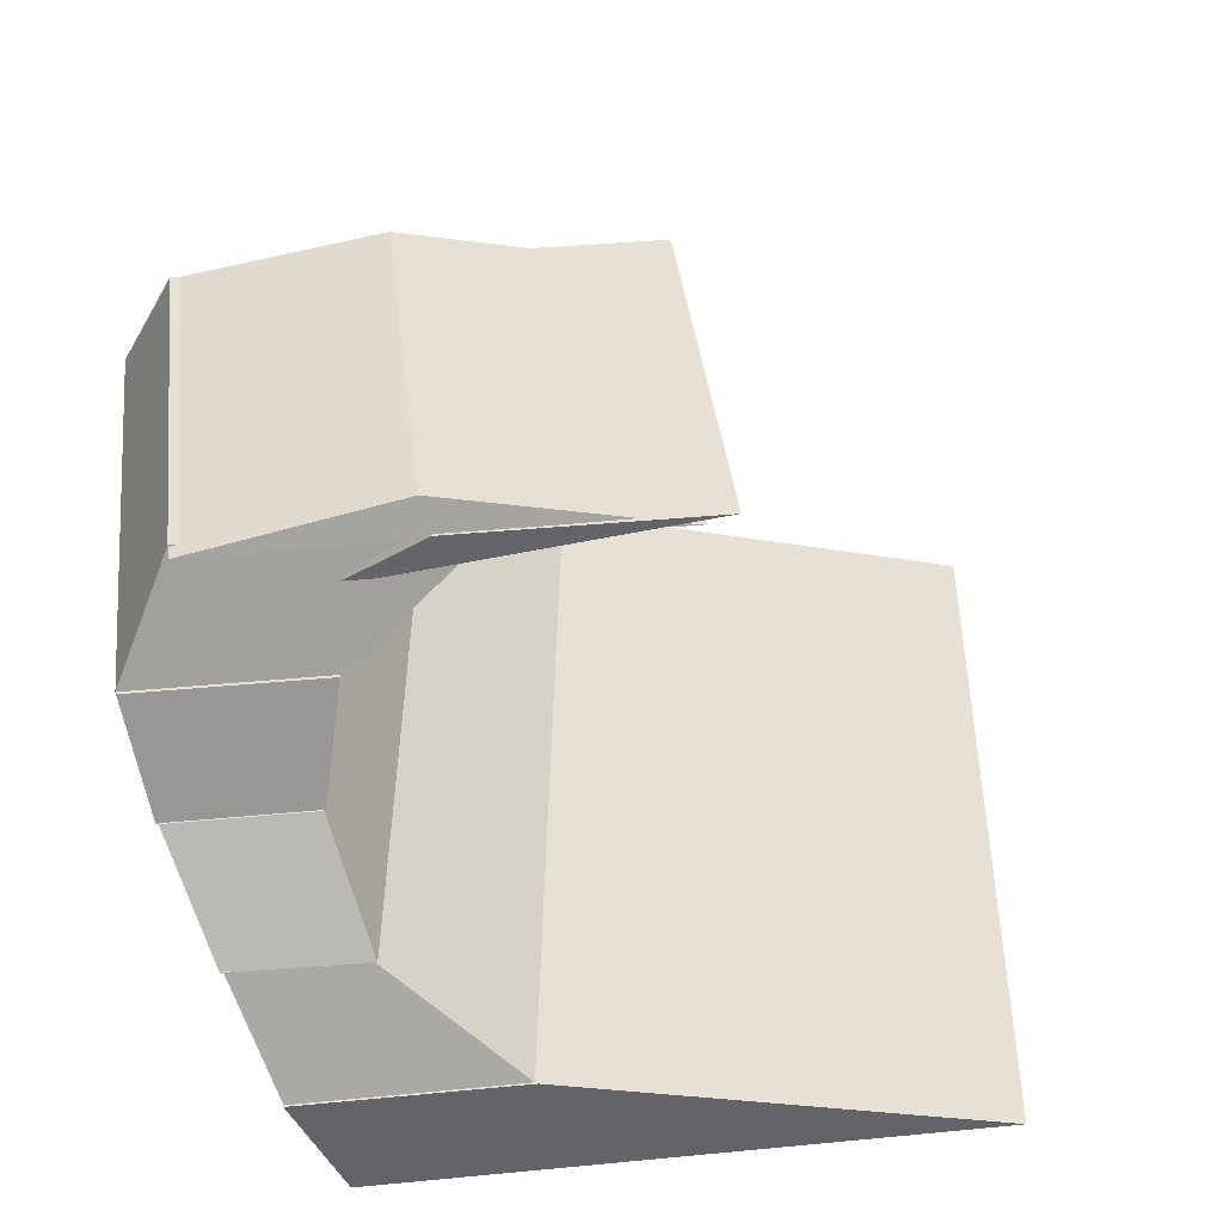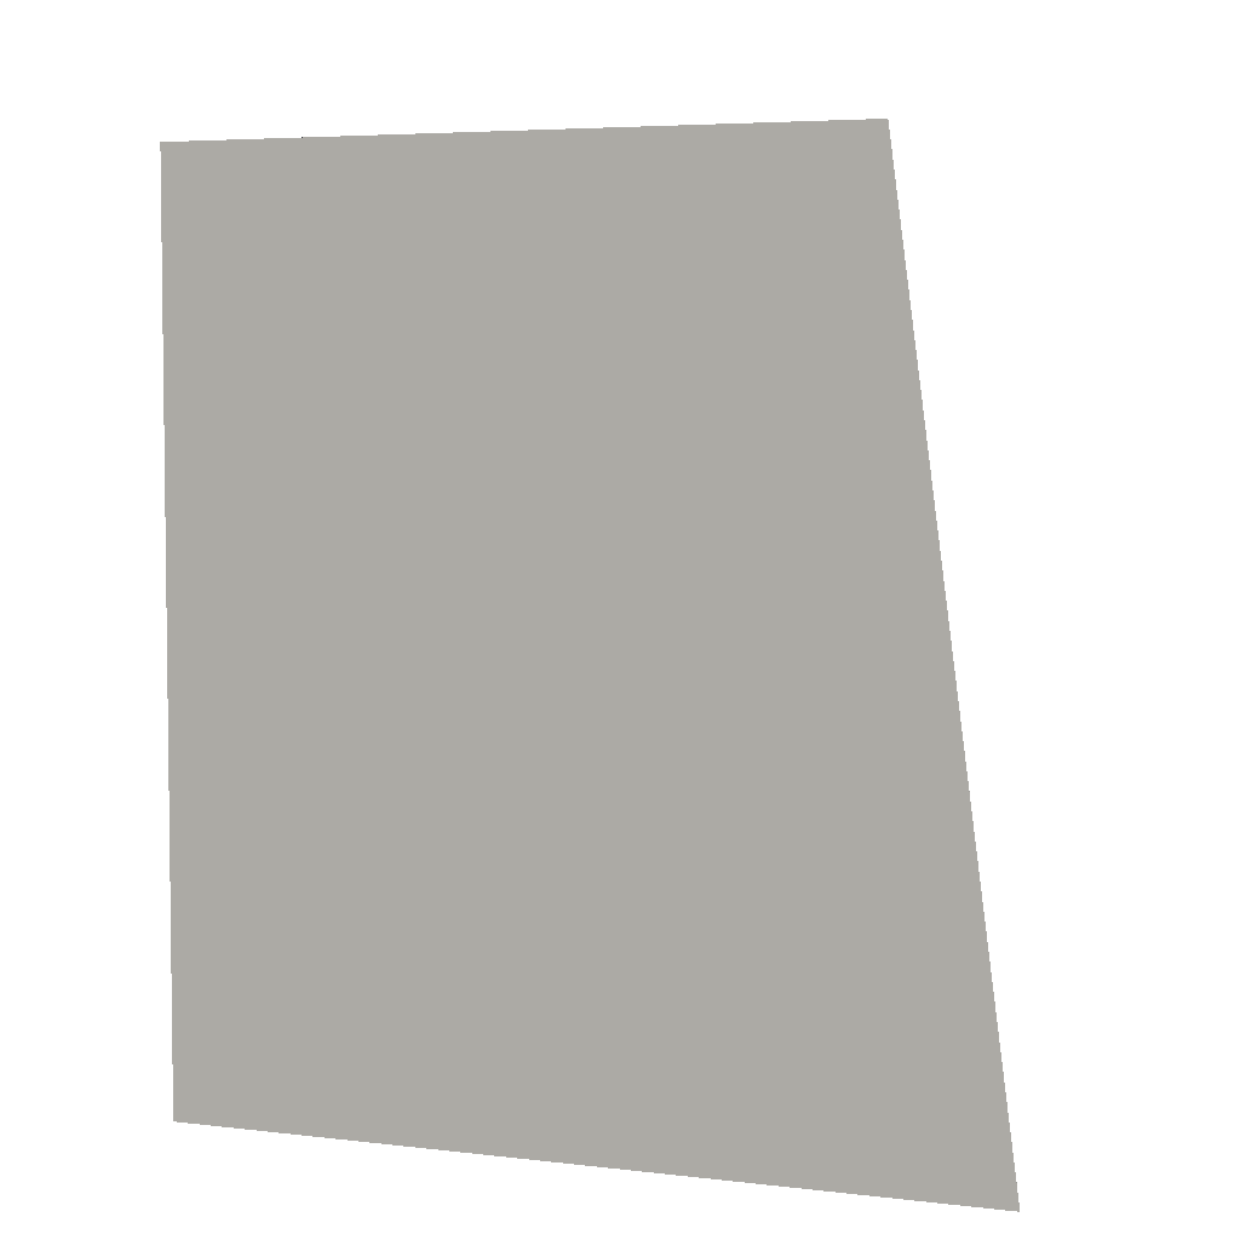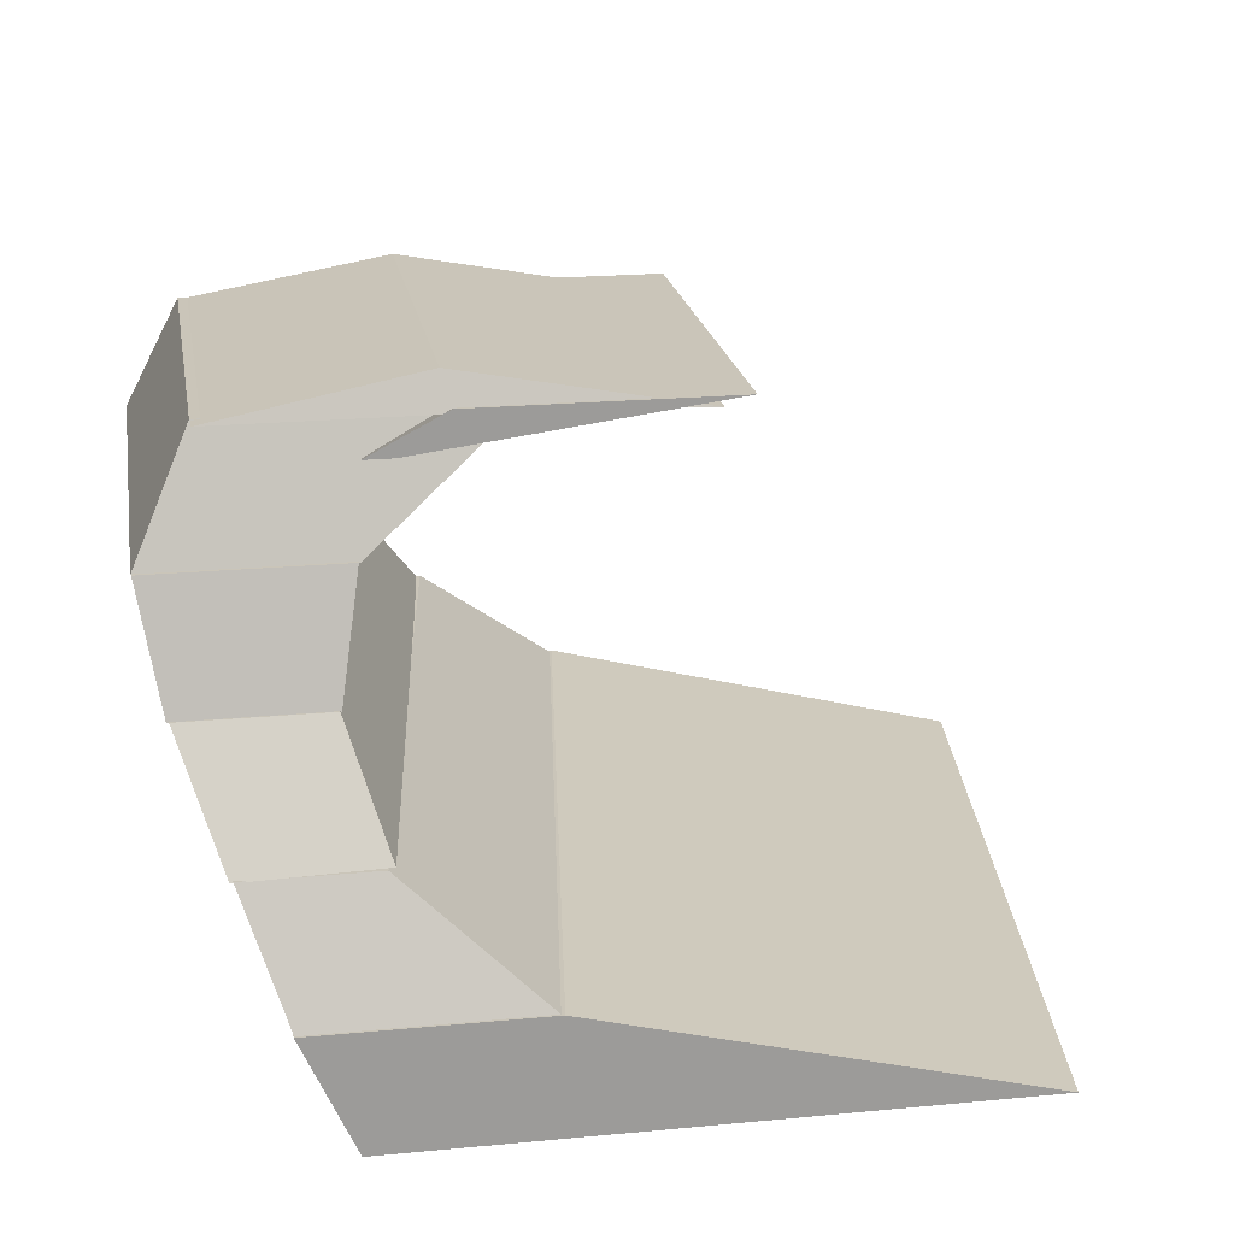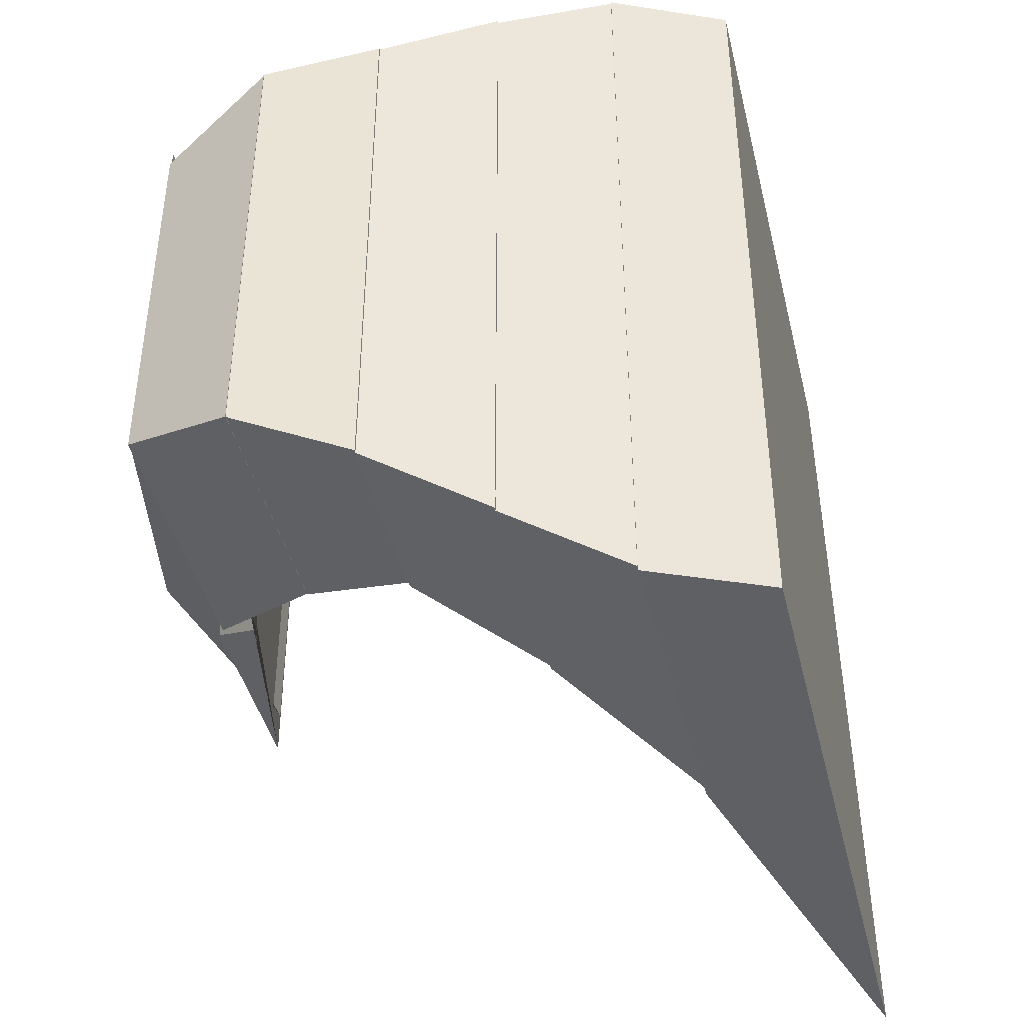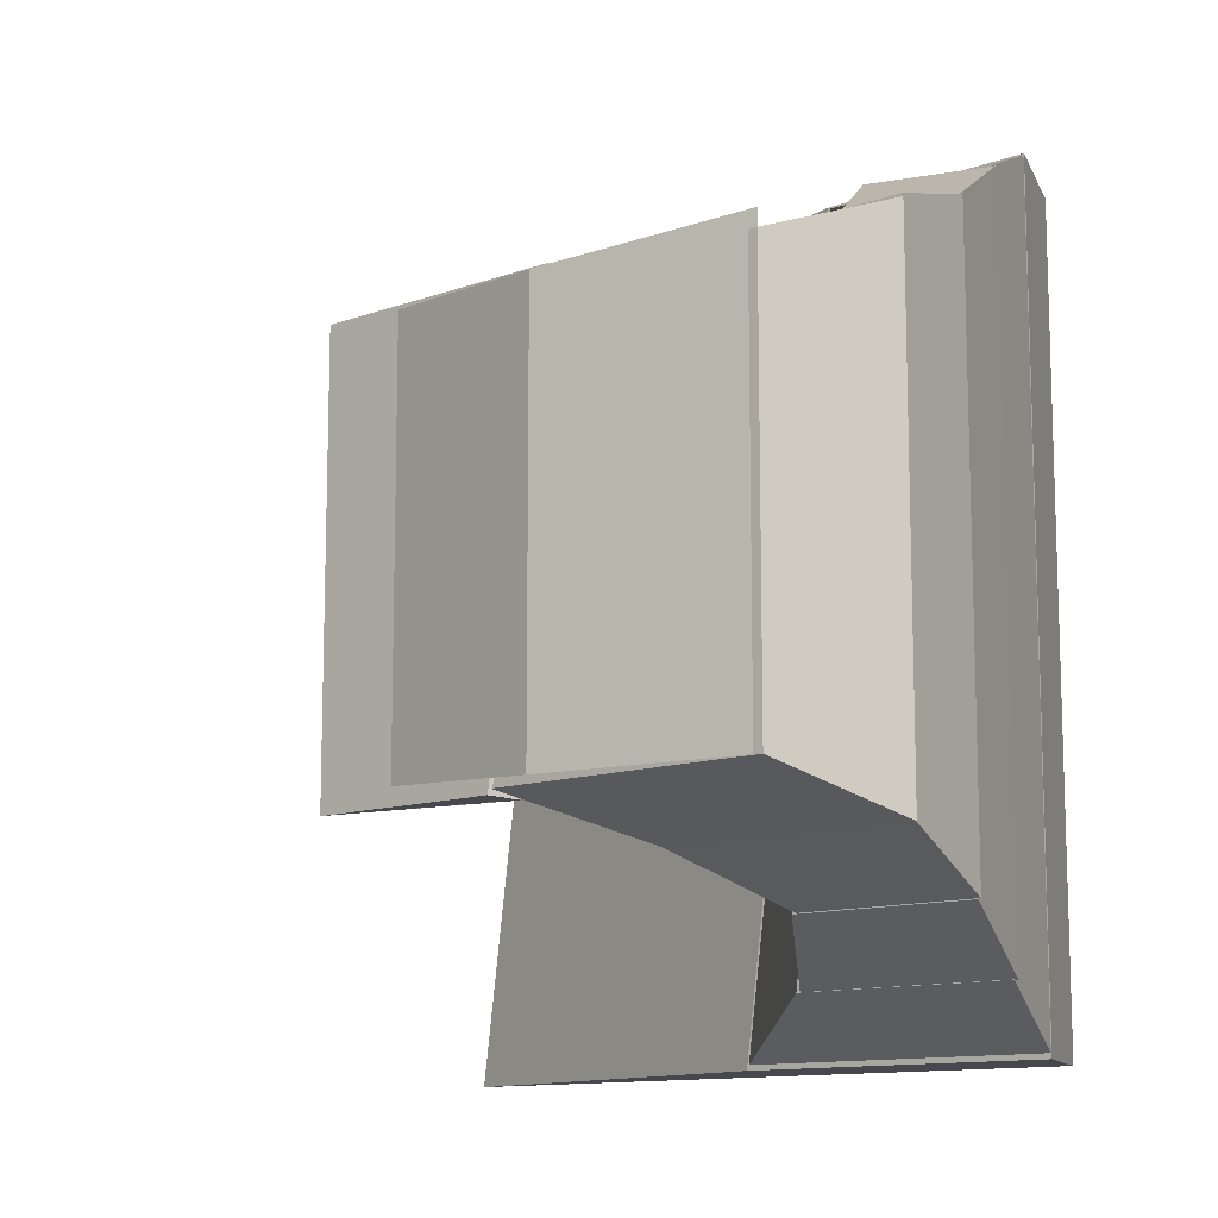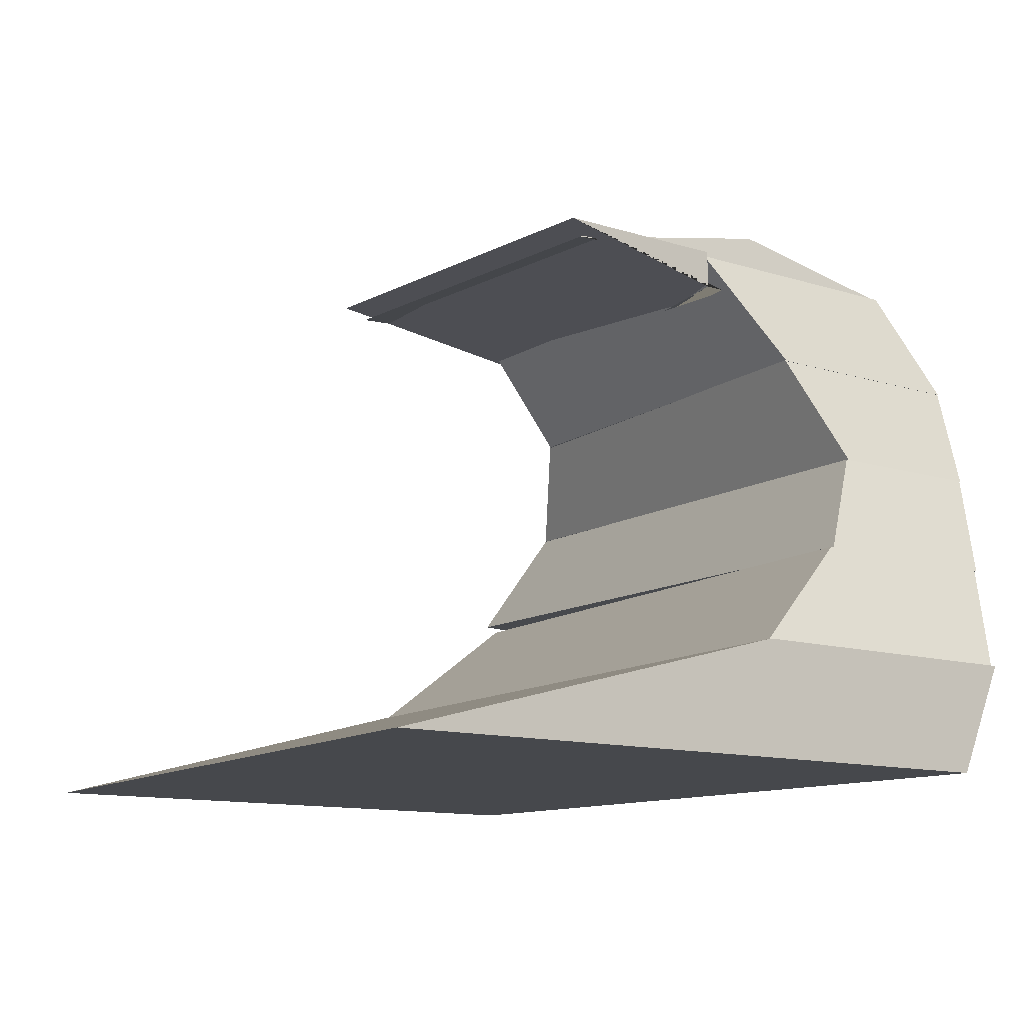
<metadata>
{"format":"obj","ext":"obj","renderer":"f3d","projection":"perspective","resolution":1024,"background":"white","views":[{"elev":39.3,"azim":-6.8,"up":"+Y"},{"elev":4.9,"azim":21.4,"up":"+Z"},{"elev":20.7,"azim":-9.7,"up":"+Y"},{"elev":-42.6,"azim":-76.5,"up":"+Z"},{"elev":-11.7,"azim":-138.9,"up":"+Z"},{"elev":-11.4,"azim":142.0,"up":"+Y"}]}
</metadata>
<code>
o Cube
v 10.54 0.02806 -7.023
v 8.665 0.02806 6.983
v -1.929 0.02806 6.983
v -1.929 0.02806 -7.023
v 2.879 2.028 -7.023
v 1 2.028 6.983
v -2.818 2.028 6.983
v -2.818 2.028 -7.023
v -2.809 2.034 6.953
v -3.517 4.034 6.05
v -2.809 2.034 -6.935
v -3.517 4.034 -6.019
v 0.9439 2.034 6.953
v -1.353 4.034 6.05
v 2.831 2.034 -6.935
v 0.3382 4.034 -6.019
v -3.569 4.006 6.035
v -4.265 6.006 4.89
v -3.569 4.006 -6.026
v -4.265 6.006 -5.093
v -1.26 4.171 6.248
v -1.87 6.006 4.89
v 0.2856 4.006 -6.026
v -1.107 6.006 -5.093
v -4.305 5.997 4.87
v -4.664 7.997 4.262
v -4.305 5.997 -5.082
v -4.664 7.997 -4.257
v -1.842 5.997 4.87
v -1.491 7.997 4.262
v -1.183 5.997 -5.082
v -0.3775 7.997 -4.257
v -4.676 7.985 4.213
v -3.737 9.985 3.468
v -4.676 7.985 -4.269
v -3.737 9.985 -3.527
v -1.456 7.985 4.213
v 1 9.985 3.468
v -0.4072 7.985 -4.269
v 1 9.985 -3.527
v -1.376 9.355 3.769
v -0.05744 10.04 3.769
v 1.008 9.355 -3.622
v 1.008 10.04 -3.622
v -0.8682 9.355 3.769
v 4.334 10.04 3.769
v 0.6368 9.355 -3.622
v 4.334 10.04 -3.622
v -3.722 9.96 3.756
v -0.2078 10.58 3.512
v -3.722 9.96 -3.519
v -0.2078 10.58 -3.519
v 1.83 9.96 3.756
v 3.857 9.87 3.766
v 1.83 9.96 -3.519
v 3.857 9.87 -3.265
f 1 2 3 4
f 5 8 7 6
f 1 5 6 2
f 2 6 7 3
f 3 7 8 4
f 5 1 4 8
f 9 10 12 11
f 11 12 16 15
f 15 16 14 13
f 13 14 10 9
f 11 15 13 9
f 16 12 10 14
f 17 18 20 19
f 19 20 24 23
f 23 24 22 21
f 21 22 18 17
f 19 23 21 17
f 24 20 18 22
f 25 26 28 27
f 27 28 32 31
f 31 32 30 29
f 29 30 26 25
f 27 31 29 25
f 32 28 26 30
f 33 34 36 35
f 35 36 40 39
f 39 40 38 37
f 37 38 34 33
f 35 39 37 33
f 40 36 34 38
f 41 42 44 43
f 43 44 48 47
f 47 48 46 45
f 45 46 42 41
f 43 47 45 41
f 48 44 42 46
f 49 50 52 51
f 51 52 56 55
f 55 56 54 53
f 53 54 50 49
f 51 55 53 49
f 56 52 50 54

</code>
